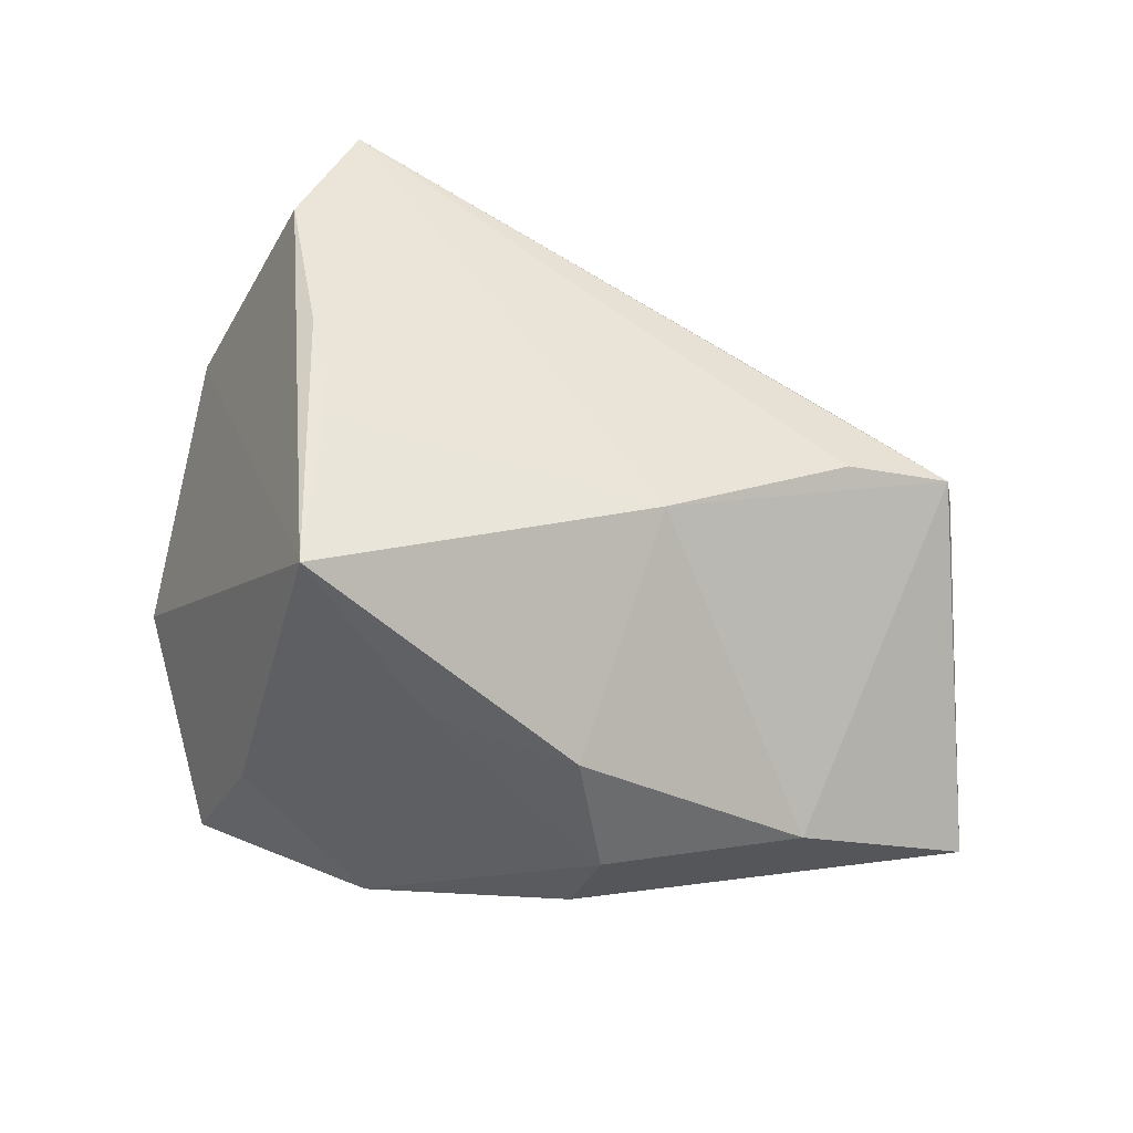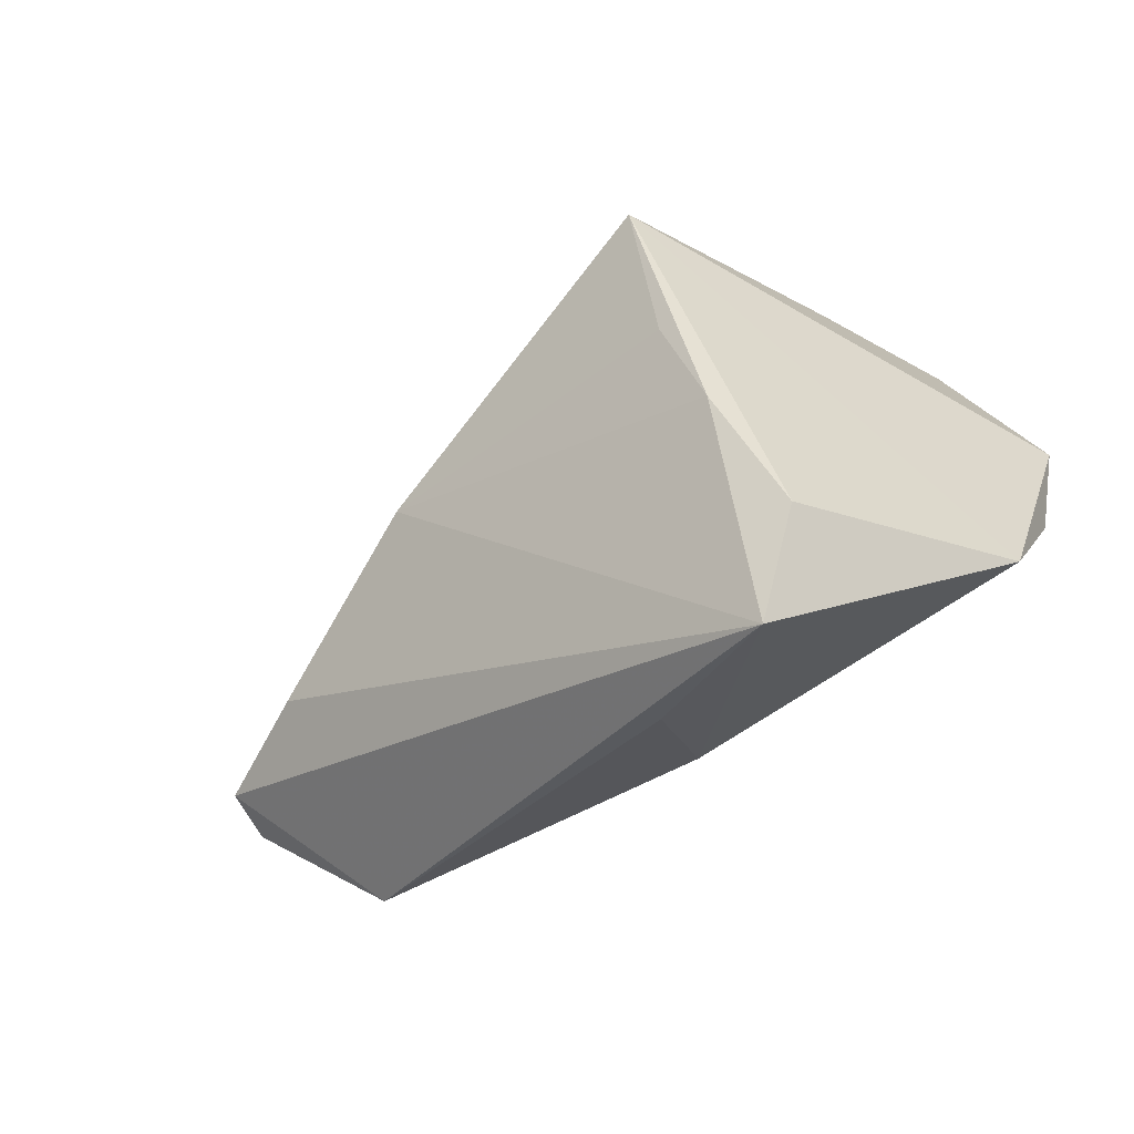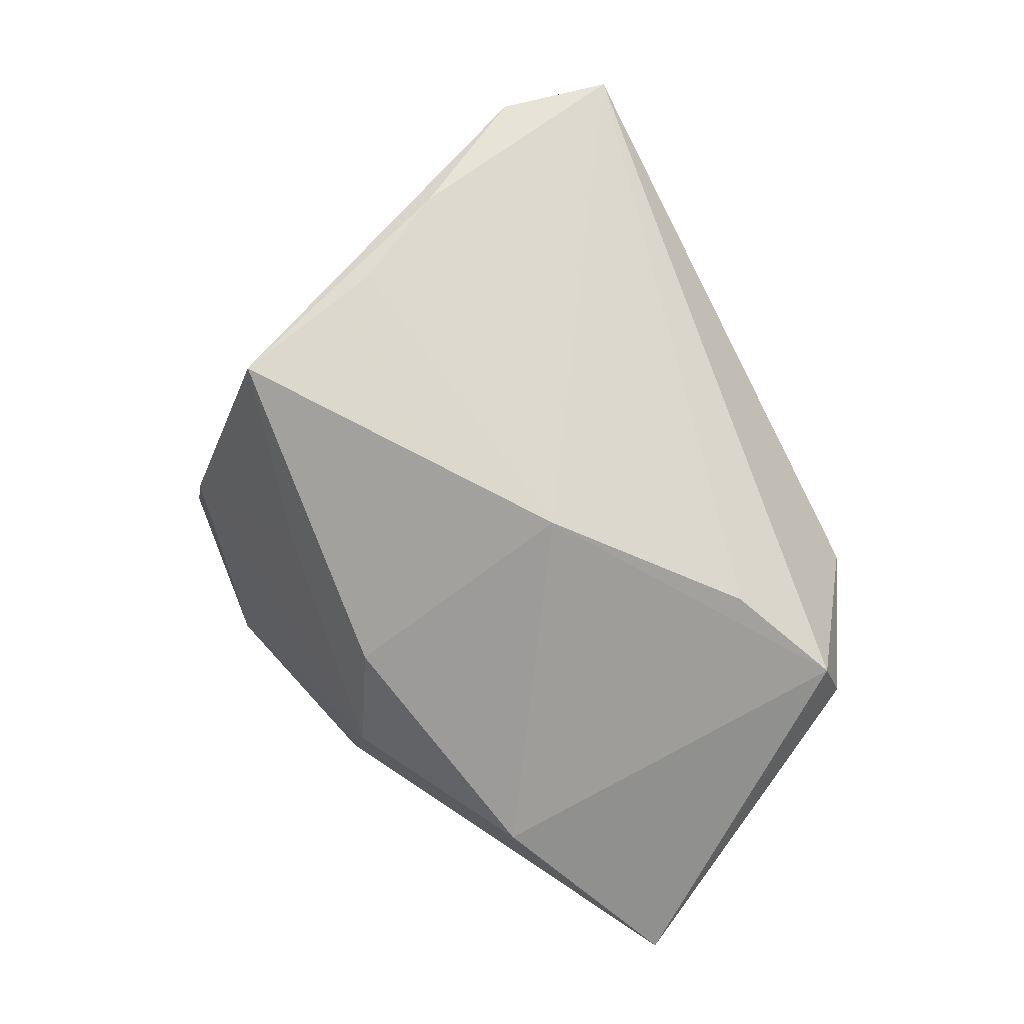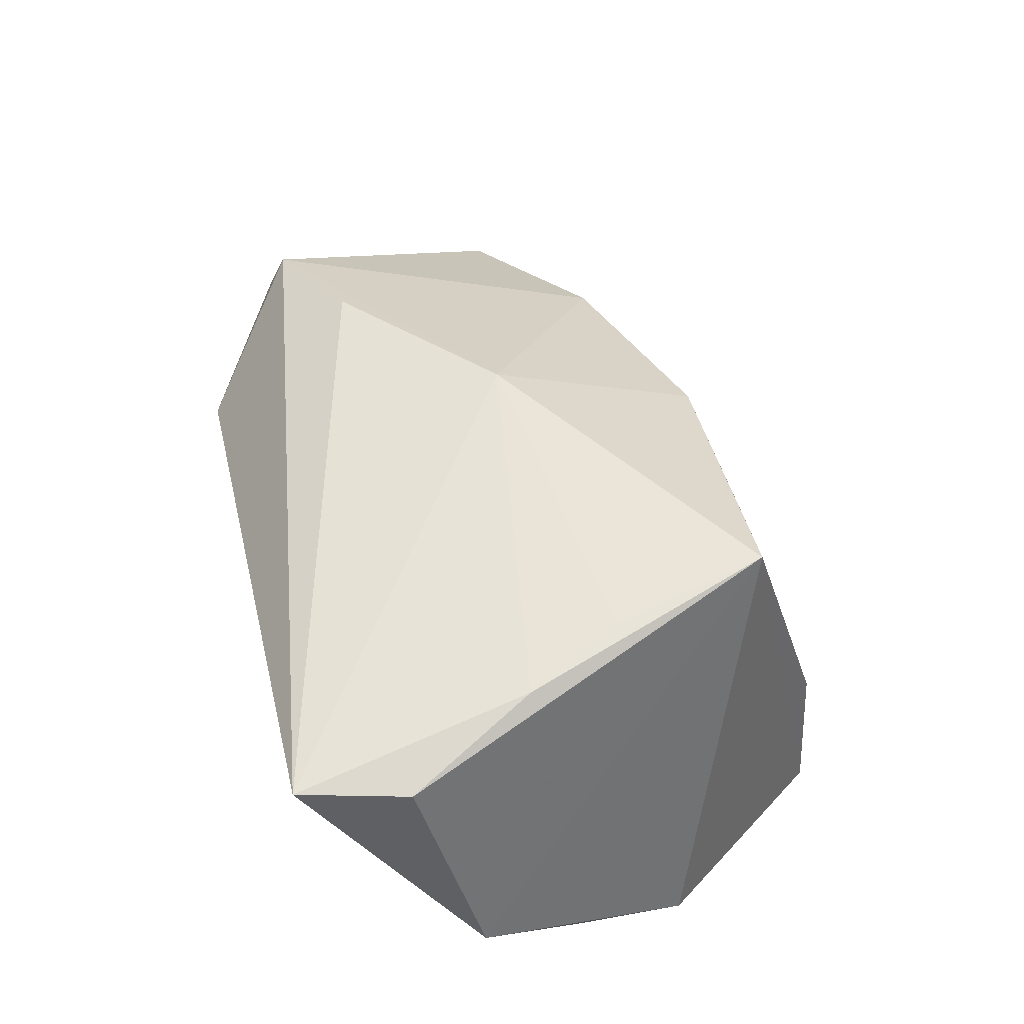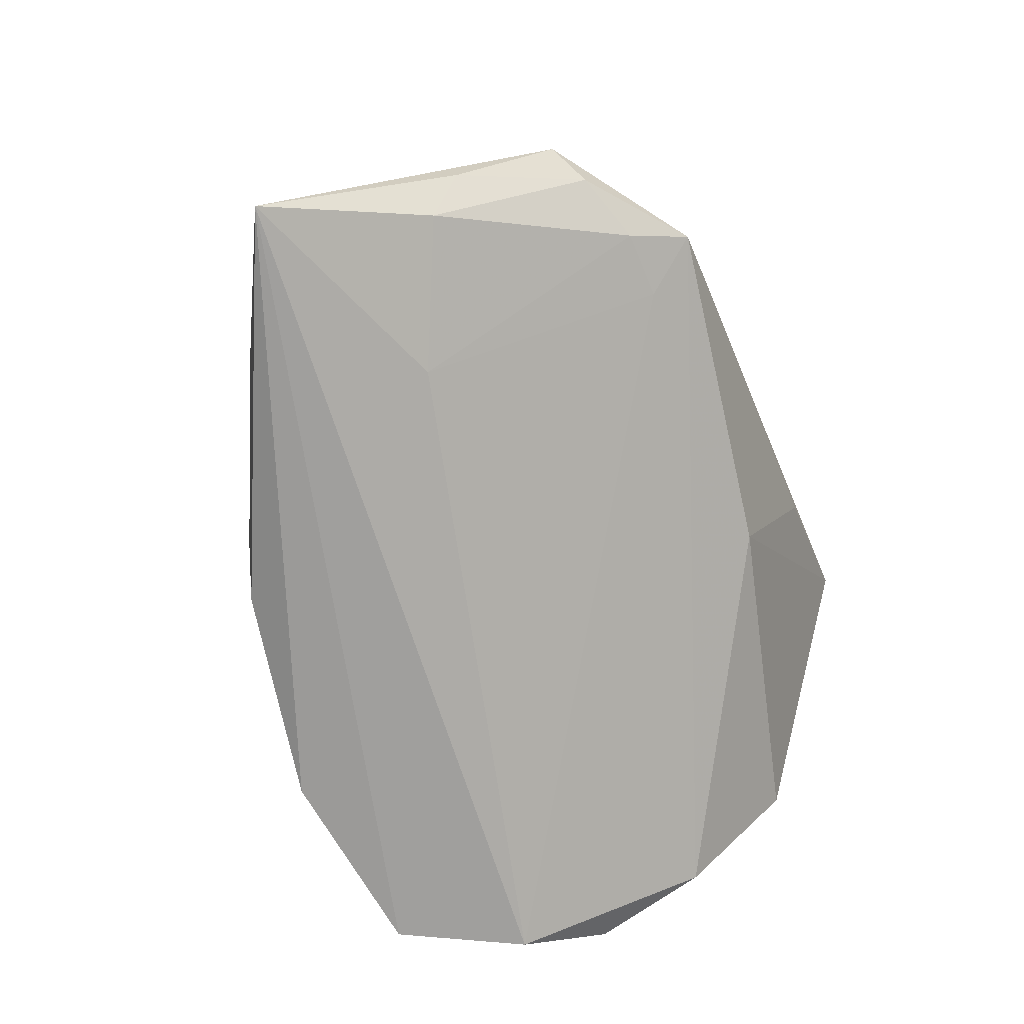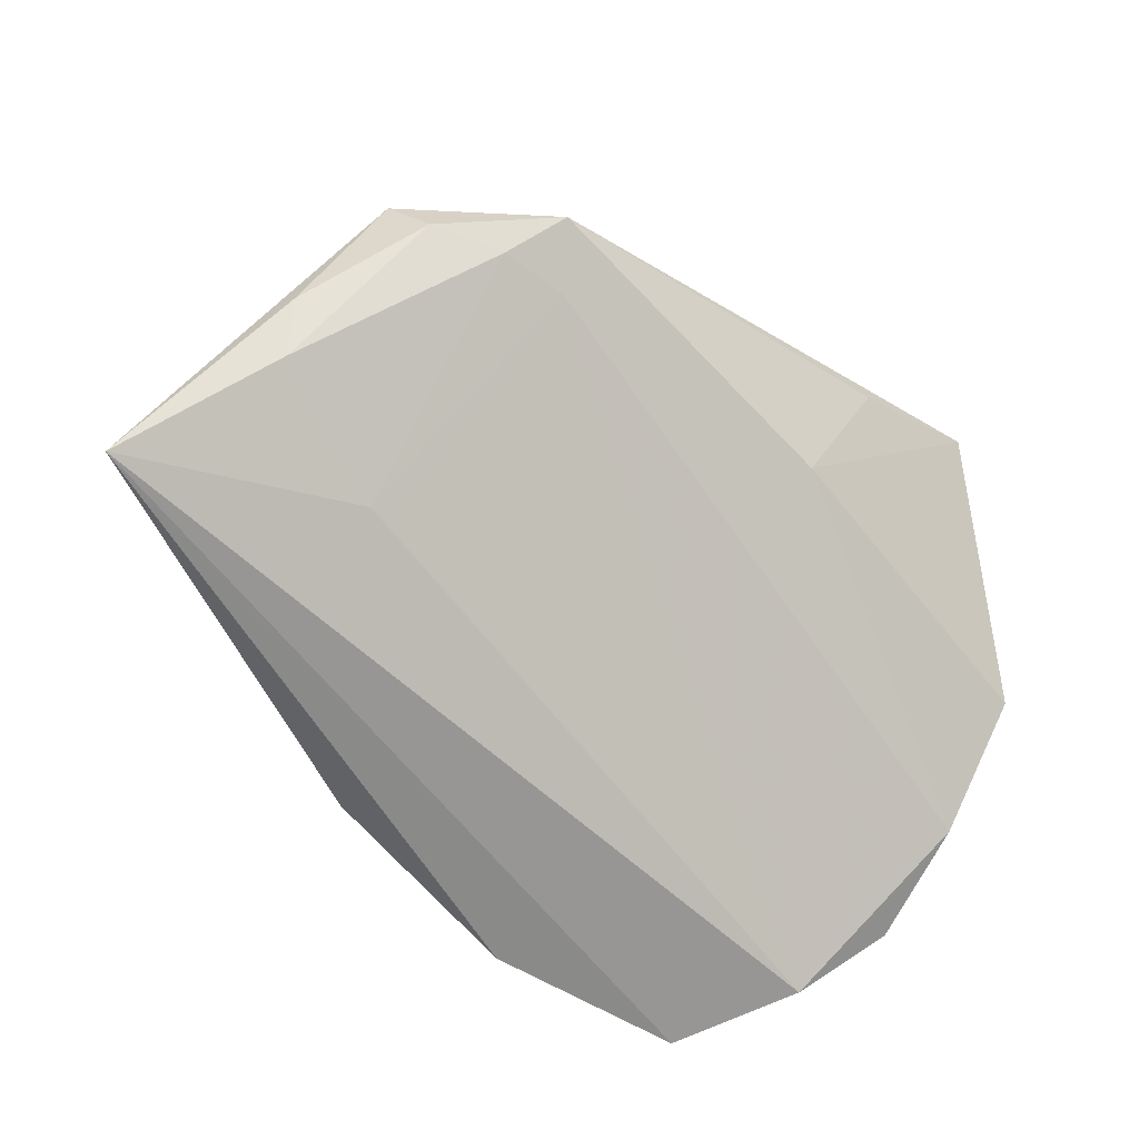
<metadata>
{"format":"obj","ext":"obj","renderer":"f3d","projection":"perspective","resolution":1024,"background":"white","views":[{"elev":54.0,"azim":-163.3,"up":"+Z"},{"elev":-34.1,"azim":29.9,"up":"+Y"},{"elev":61.9,"azim":-119.8,"up":"+Z"},{"elev":69.2,"azim":75.4,"up":"+Z"},{"elev":-71.4,"azim":-66.8,"up":"+Z"},{"elev":-67.9,"azim":-36.1,"up":"+Z"}]}
</metadata>
<code>
v -0.03397 -0.03793 -0.001381
v -0.06339 0.008622 -0.02727
v 0.03657 -0.02405 0.03125
v -0.04694 -0.02835 -0.004599
v 0.05049 -0.01891 0.001957
v -0.05152 -0.02573 0.0009719
v 0.008904 -0.03025 -0.001365
v -0.01669 0.02827 0.003888
v -0.0167 0.03193 -0.02359
v 0.0422 0.01838 -0.02727
v 0.034 0.03348 -0.02727
v 0.009767 0.03679 -0.0263
v -0.04374 0.02062 -0.01292
v -0.02062 0.03186 -0.01241
v -0.05522 -0.01384 -0.01239
v 0.04954 -0.005006 -0.01306
v 0.02766 -0.007045 0.03142
v -0.03804 -0.03103 -0.005874
v -0.05256 -0.009702 -0.01847
v 0.04977 0.009328 -0.01872
v 0.03282 -0.03793 0.03174
v -0.01924 0.0006633 0.02119
v 0.0172 0.02602 0.02877
v 0.0152 -0.0377 0.02002
v 0.02146 0.005724 0.03012
v -0.03284 -0.001045 -0.02232
v -0.02946 -0.03091 -0.005365
v -0.03849 -0.01686 0.01477
v 0.001889 0.02933 0.008574
v -0.05069 -0.02346 0.008115
v -0.03528 -0.001395 -0.02231
v 0.02553 0.0346 -0.008723
f 5 3 21
f 20 23 5
f 23 3 5
f 4 1 6
f 22 28 21
f 30 2 6
f 21 28 30
f 28 22 30
f 6 1 30
f 30 1 21
f 11 23 20
f 2 12 11
f 20 5 16
f 7 5 21
f 1 16 7
f 7 16 5
f 6 2 15
f 15 4 6
f 19 15 2
f 4 15 19
f 17 22 21
f 21 3 17
f 17 3 23
f 23 11 32
f 32 11 12
f 12 14 32
f 10 11 20
f 20 16 10
f 2 11 10
f 2 30 13
f 13 30 22
f 9 12 2
f 9 14 12
f 2 13 9
f 9 13 14
f 21 1 24
f 24 7 21
f 1 7 24
f 1 4 18
f 4 19 18
f 23 22 25
f 25 17 23
f 22 17 25
f 23 32 29
f 29 32 14
f 8 22 23
f 8 13 22
f 14 13 8
f 23 29 8
f 8 29 14
f 31 18 19
f 31 19 2
f 2 10 31
f 31 10 26
f 27 10 16
f 27 16 1
f 1 18 27
f 26 10 27
f 27 31 26
f 18 31 27

</code>
